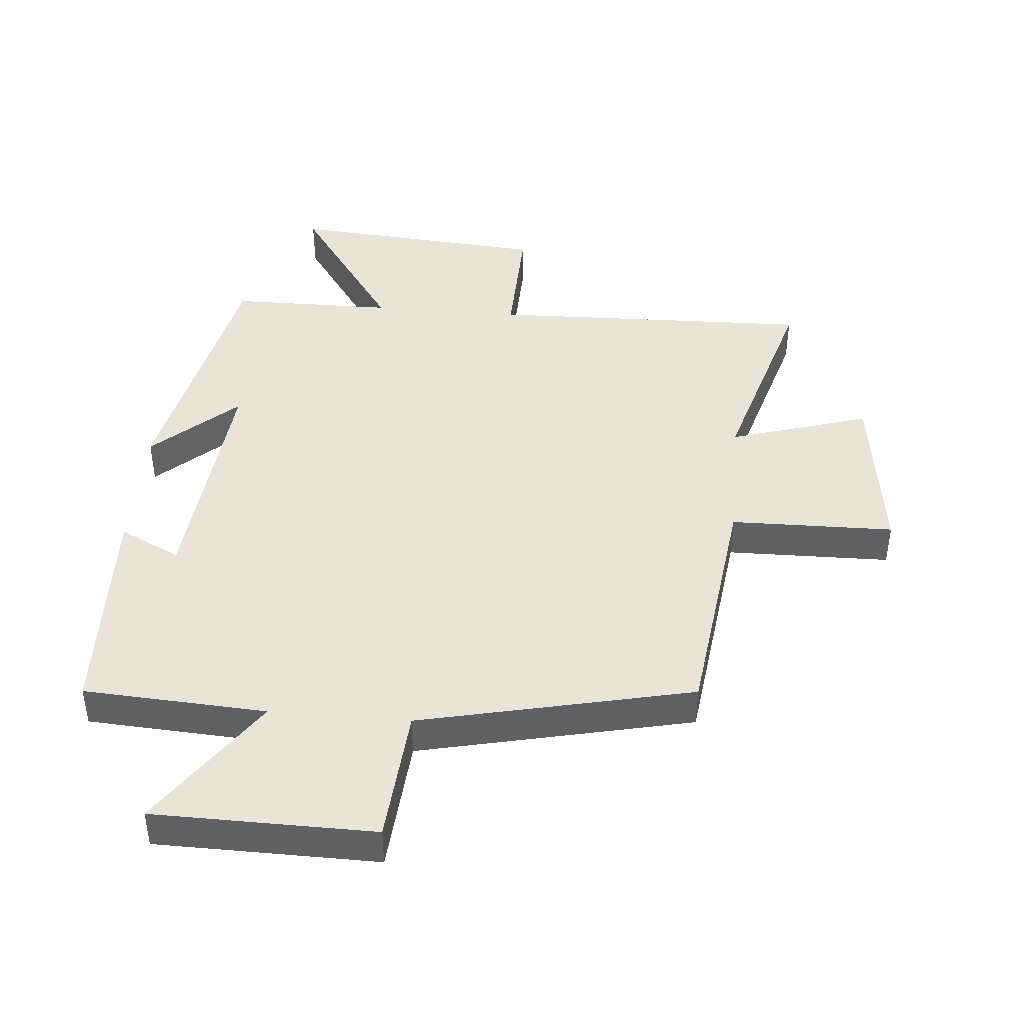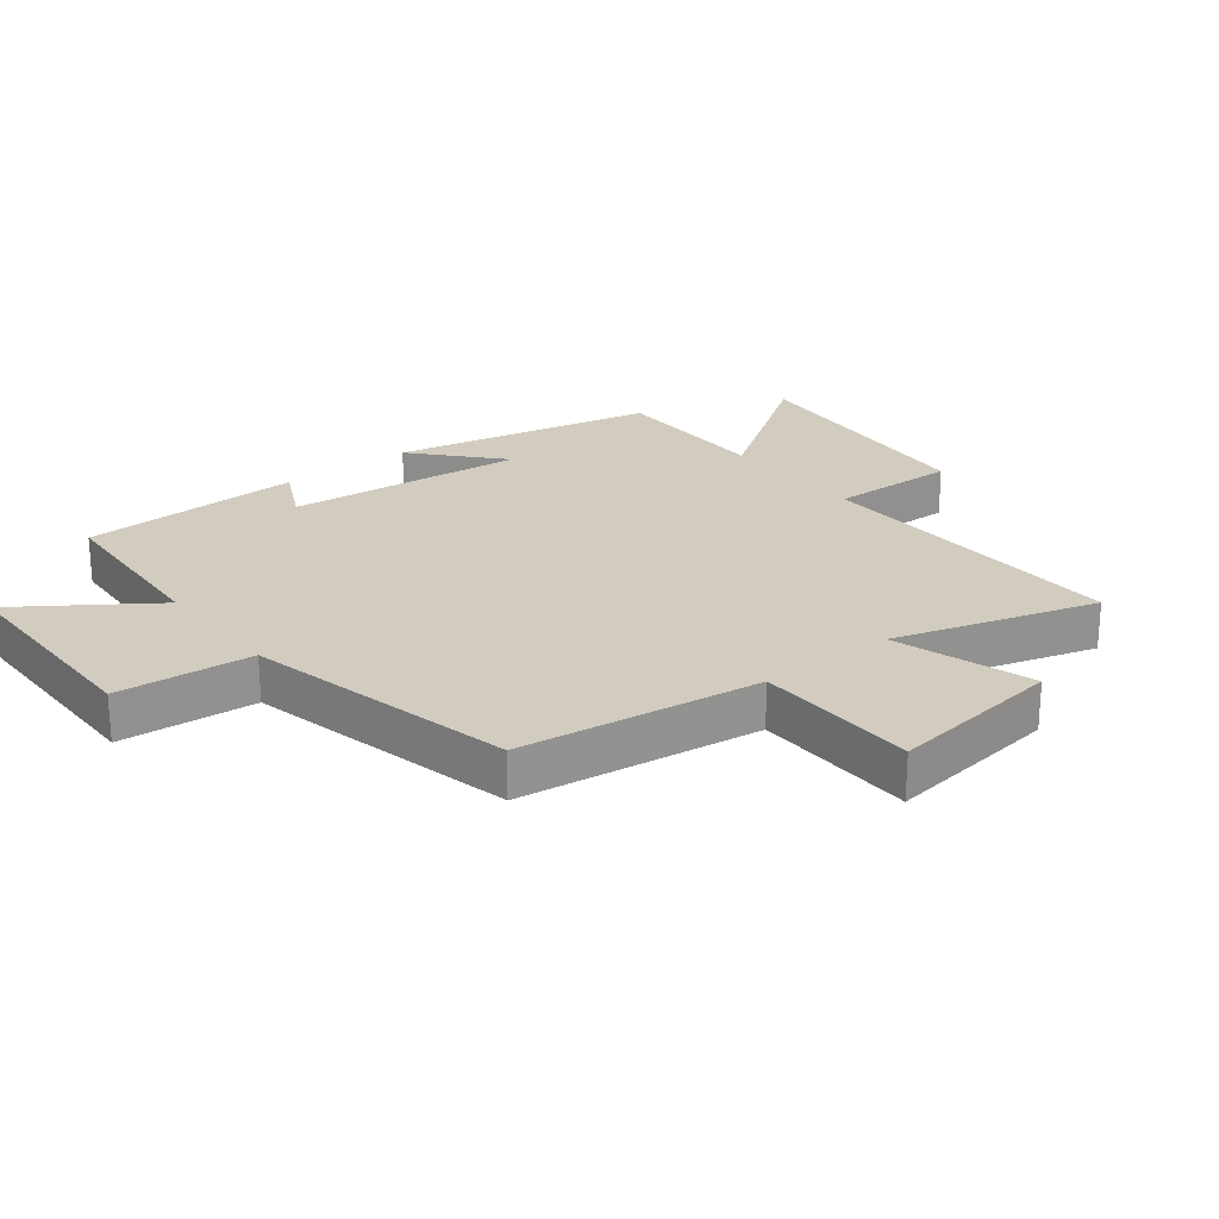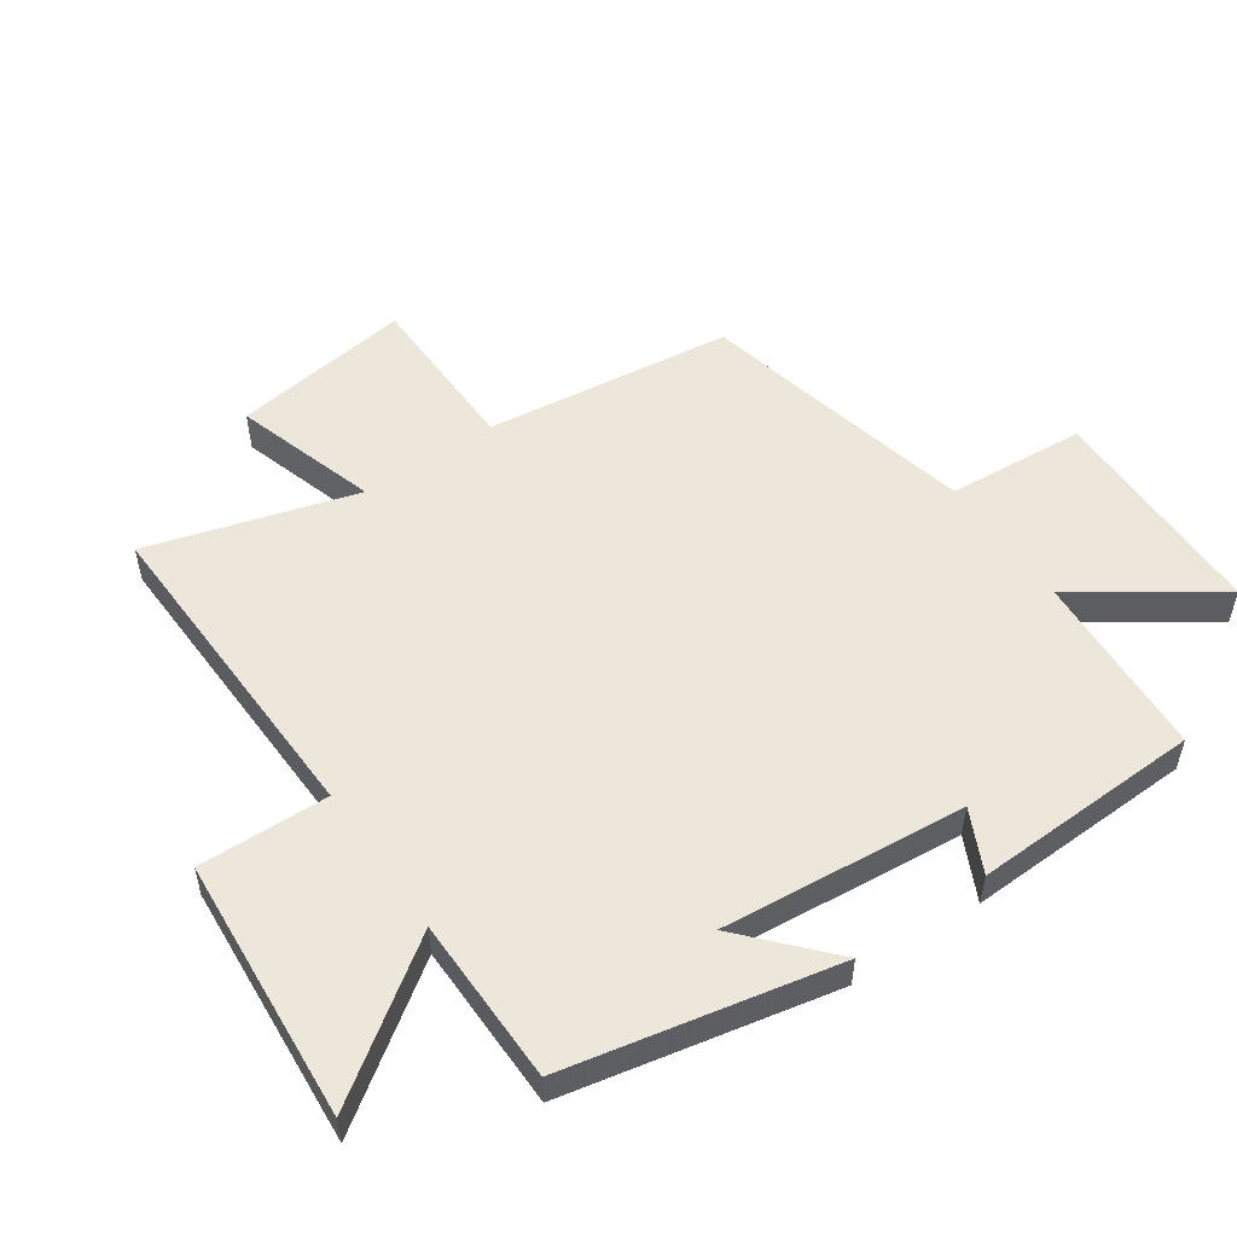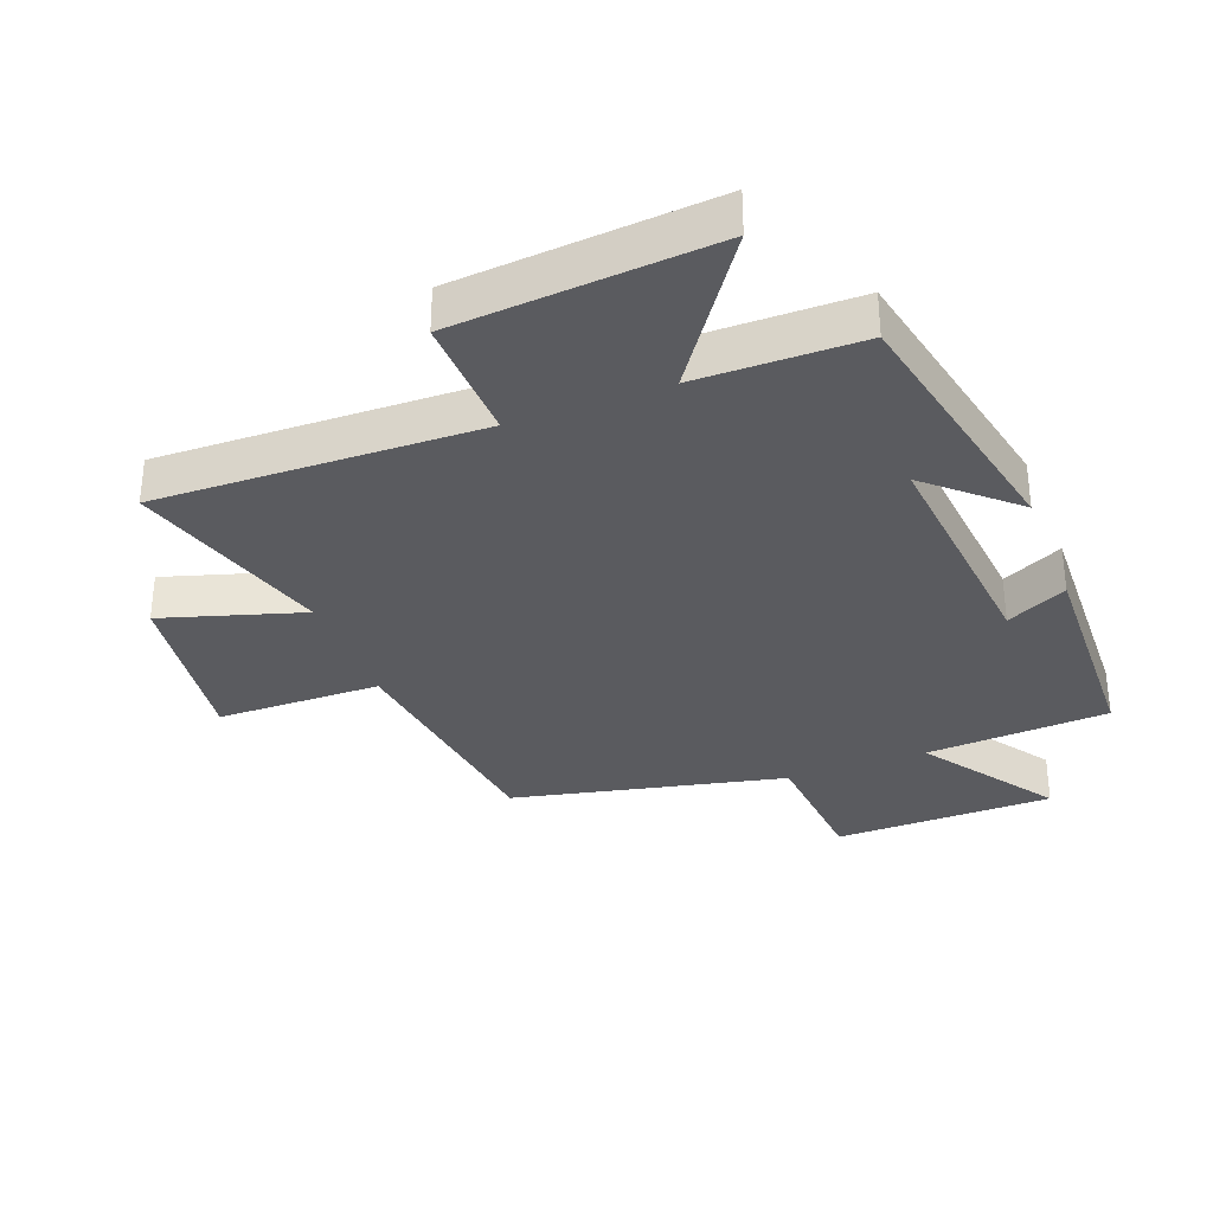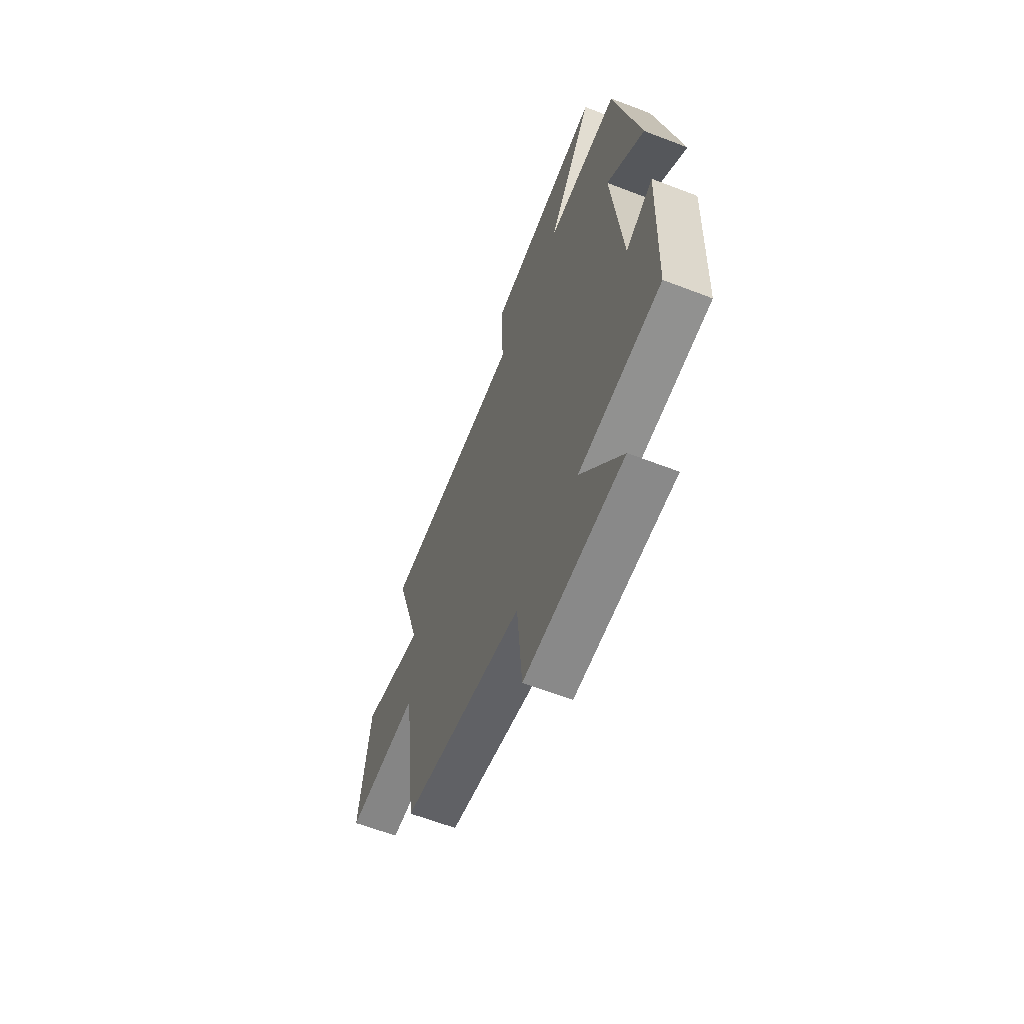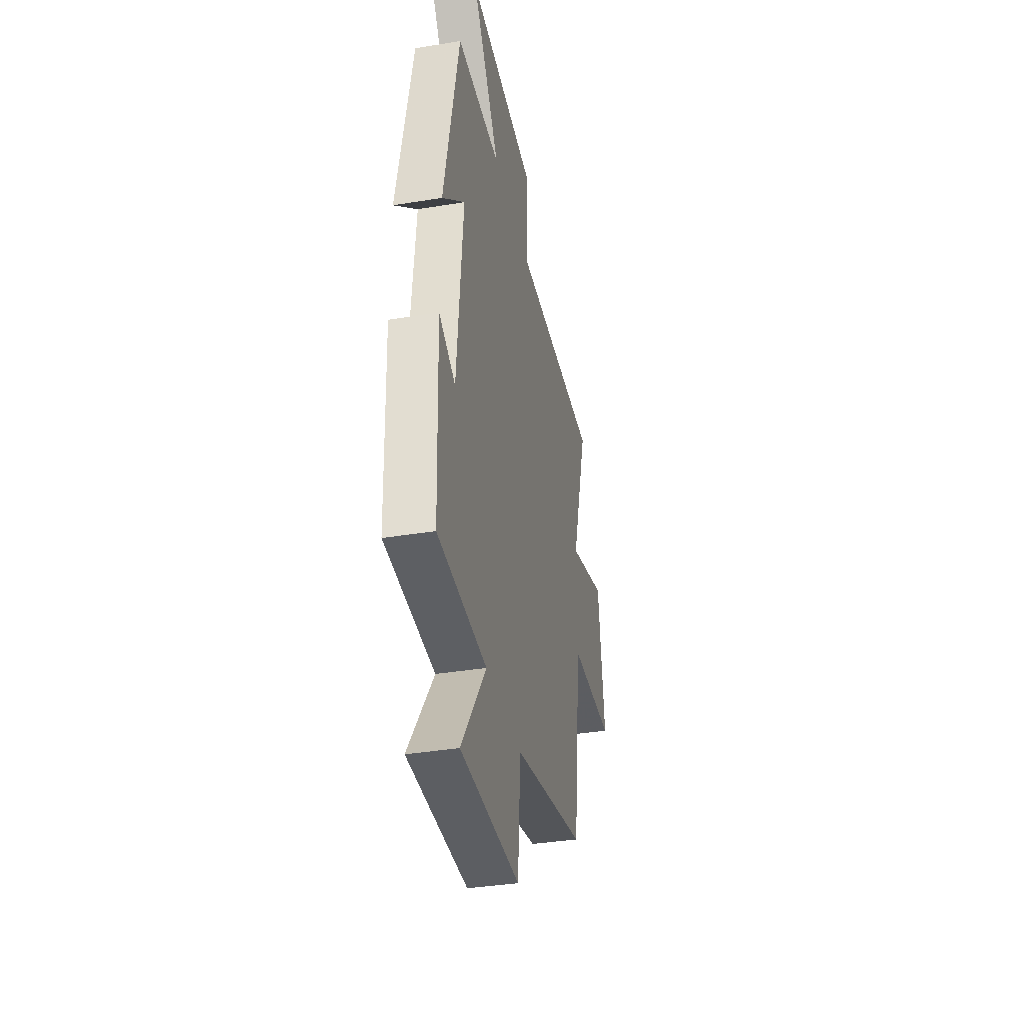
<metadata>
{"format":"obj","ext":"obj","renderer":"f3d","projection":"perspective","resolution":1024,"background":"white","views":[{"elev":43.2,"azim":-175.1,"up":"+Y"},{"elev":23.9,"azim":-128.1,"up":"+Y"},{"elev":53.4,"azim":55.3,"up":"+Y"},{"elev":-33.0,"azim":21.0,"up":"+Y"},{"elev":-62.6,"azim":68.7,"up":"+Z"},{"elev":-37.1,"azim":102.0,"up":"+Z"}]}
</metadata>
<code>
v 0.488 0.07 -0.483
v 0.199 0.07 -0.5
v 0.344 0.07 -0.711
v -0.004 0.07 -0.715
v -0.021 0.07 -0.5
v -0.451 0.07 -0.404
v -0.5 0.07 -0.021
v -0.759 0.07 -0.017
v -0.721 0.07 0.261
v -0.5 0.07 0.193
v -0.595 0.07 0.514
v -0.085 0.07 0.5
v -0.091 0.07 0.701
v 0.317 0.07 0.733
v 0.155 0.07 0.5
v 0.413 0.07 0.498
v 0.5 0.07 0.082
v 0.368 0.07 0.201
v 0.404 0.07 -0.177
v 0.5 0.07 -0.13
v 0.488 0 -0.483
v 0.199 0 -0.5
v 0.344 0 -0.711
v -0.004 0 -0.715
v -0.021 0 -0.5
v -0.451 0 -0.404
v -0.5 0 -0.021
v -0.759 0 -0.017
v -0.721 0 0.261
v -0.5 0 0.193
v -0.595 0 0.514
v -0.085 0 0.5
v -0.091 0 0.701
v 0.317 0 0.733
v 0.155 0 0.5
v 0.413 0 0.498
v 0.5 0 0.082
v 0.368 0 0.201
v 0.404 0 -0.177
v 0.5 0 -0.13
f 19 20 1 2
f 18 19 2
f 15 16 17 18
f 15 18 2
f 12 13 14 15
f 12 15 2
f 10 11 12 2
f 7 8 9 10
f 7 10 2
f 6 7 2
f 5 6 2
f 2 3 4 5
f 22 21 40 39
f 22 39 38
f 38 37 36 35
f 22 38 35
f 35 34 33 32
f 22 35 32
f 22 32 31 30
f 30 29 28 27
f 22 30 27
f 22 27 26
f 22 26 25
f 25 24 23 22
f 1 21 22 2
f 2 22 23 3
f 3 23 24 4
f 4 24 25 5
f 5 25 26 6
f 6 26 27 7
f 7 27 28 8
f 8 28 29 9
f 9 29 30 10
f 10 30 31 11
f 11 31 32 12
f 12 32 33 13
f 13 33 34 14
f 14 34 35 15
f 15 35 36 16
f 16 36 37 17
f 17 37 38 18
f 18 38 39 19
f 19 39 40 20
f 20 40 21 1

</code>
